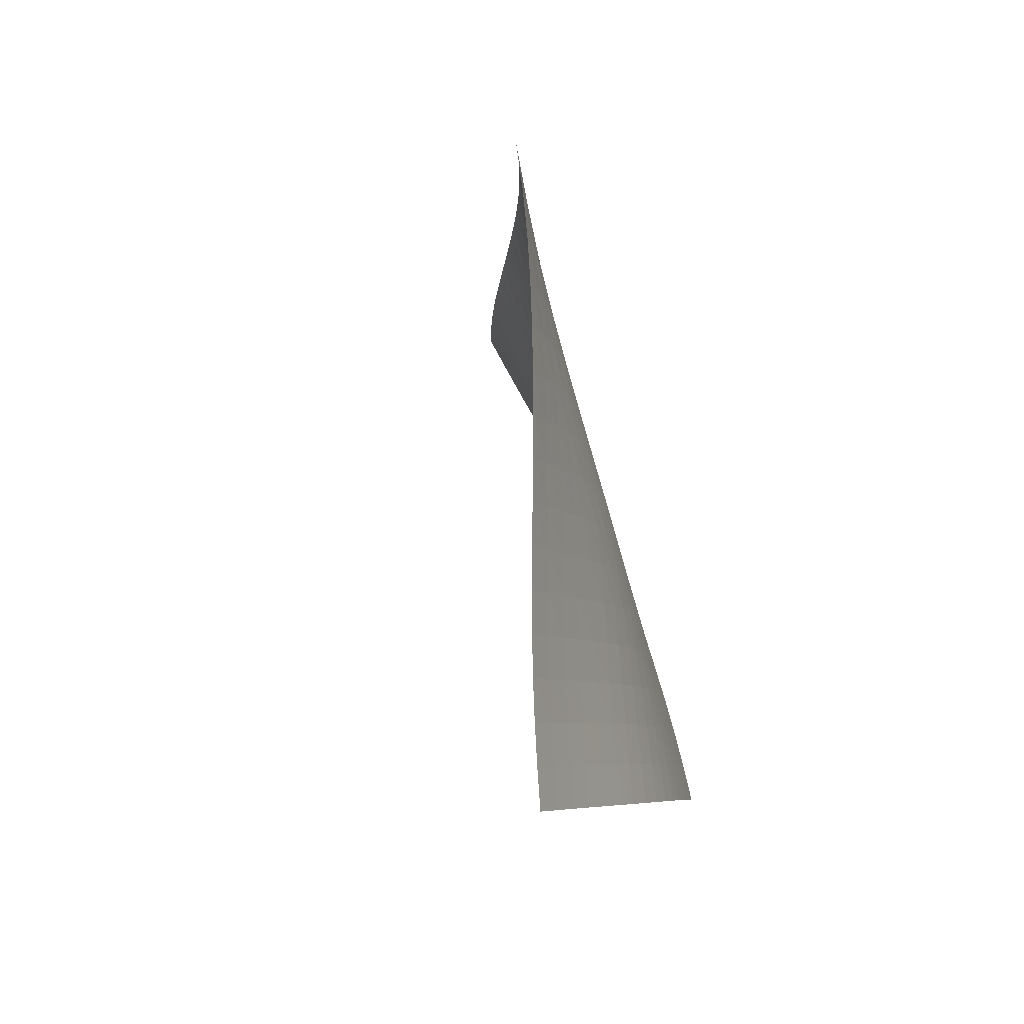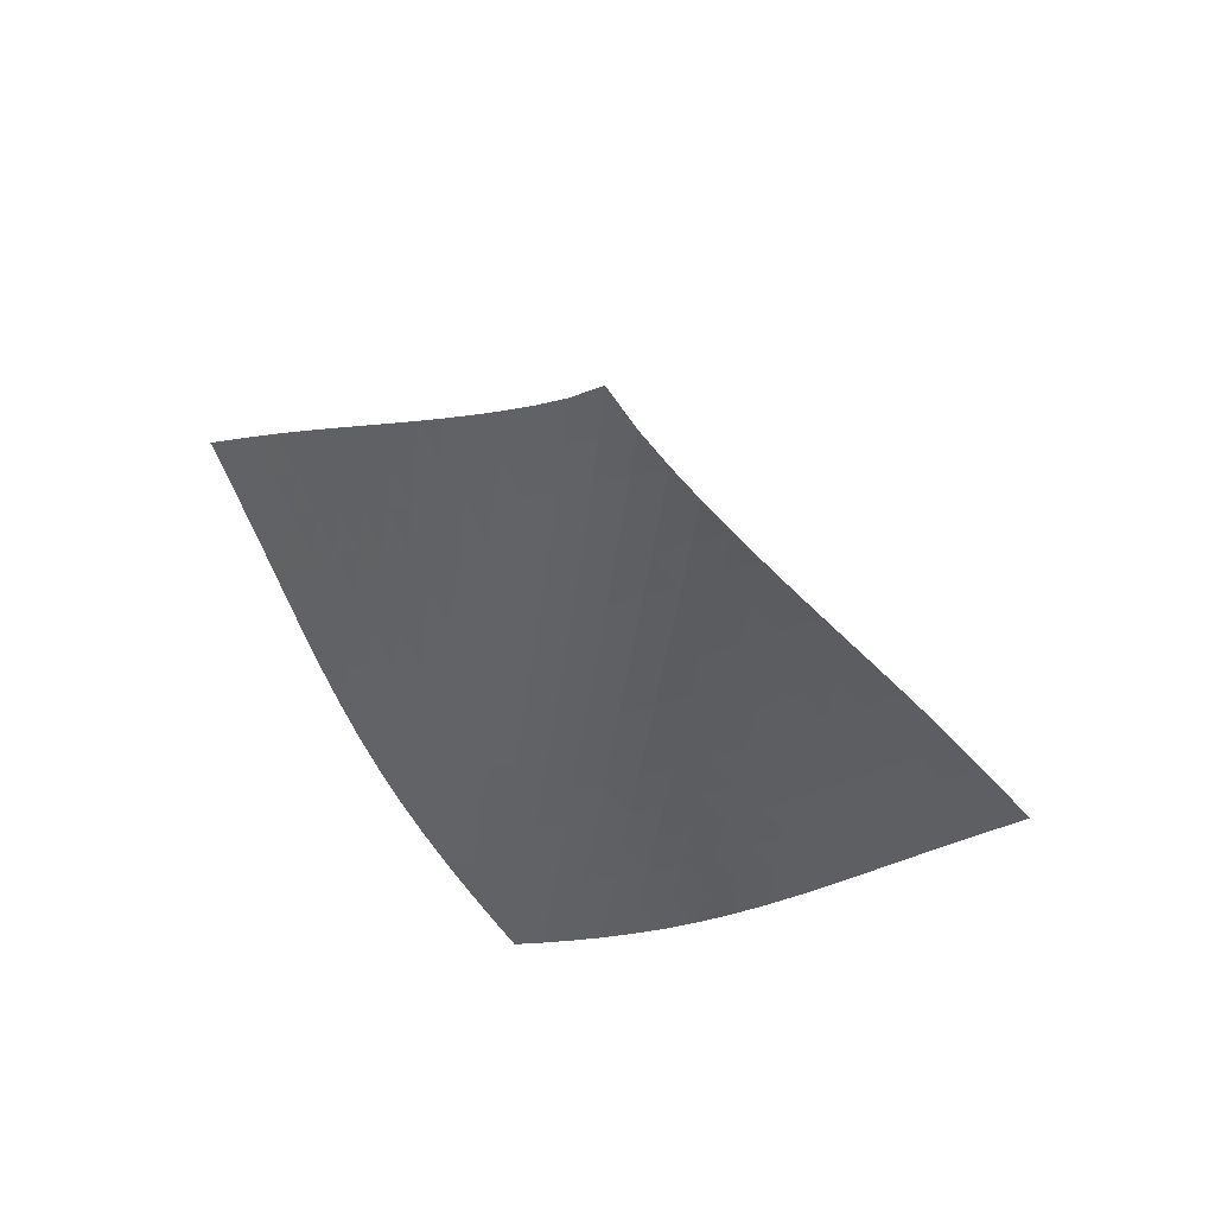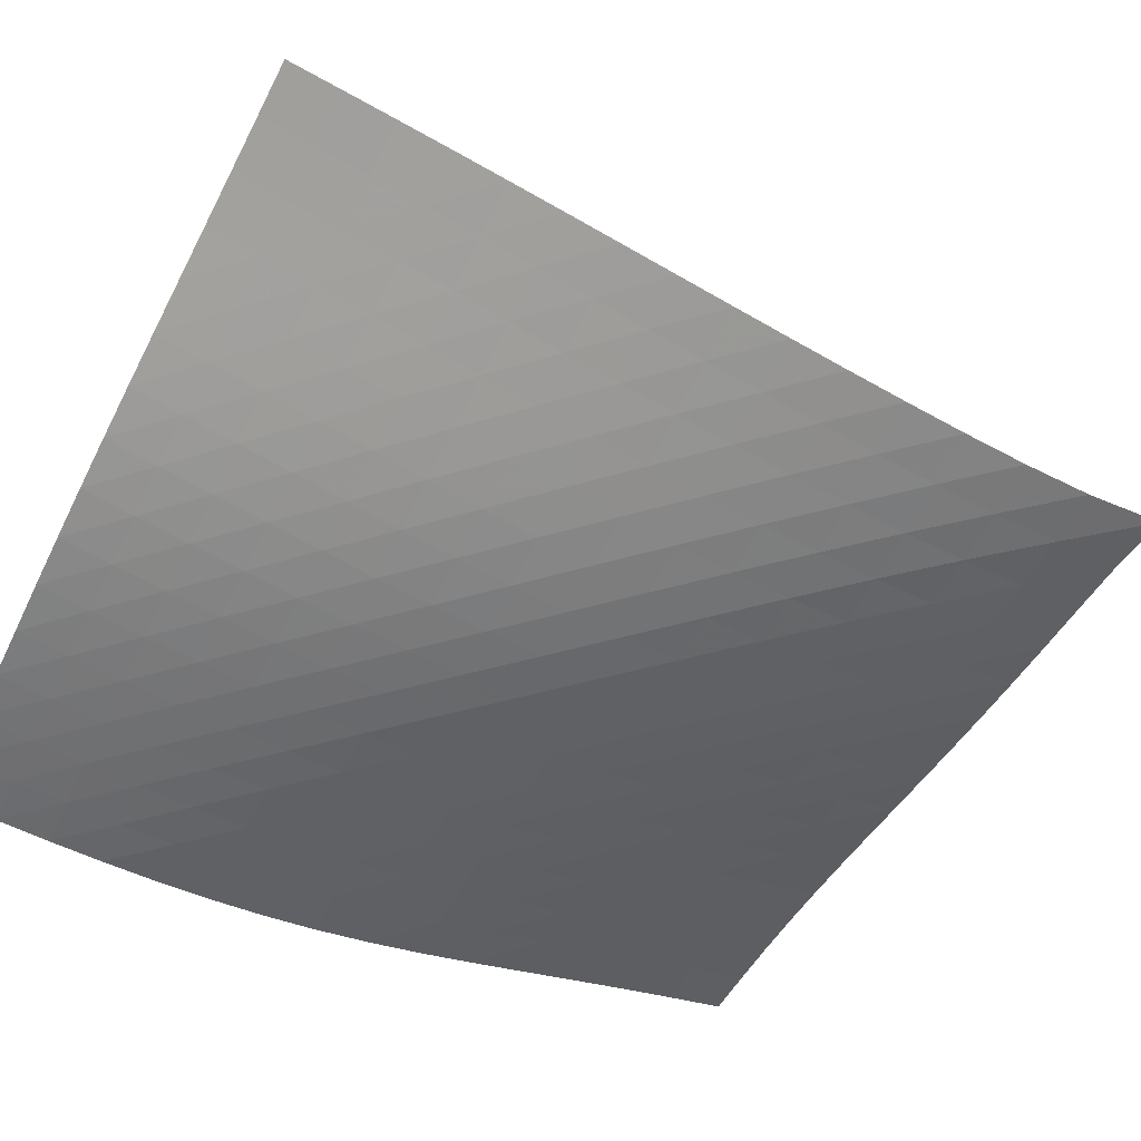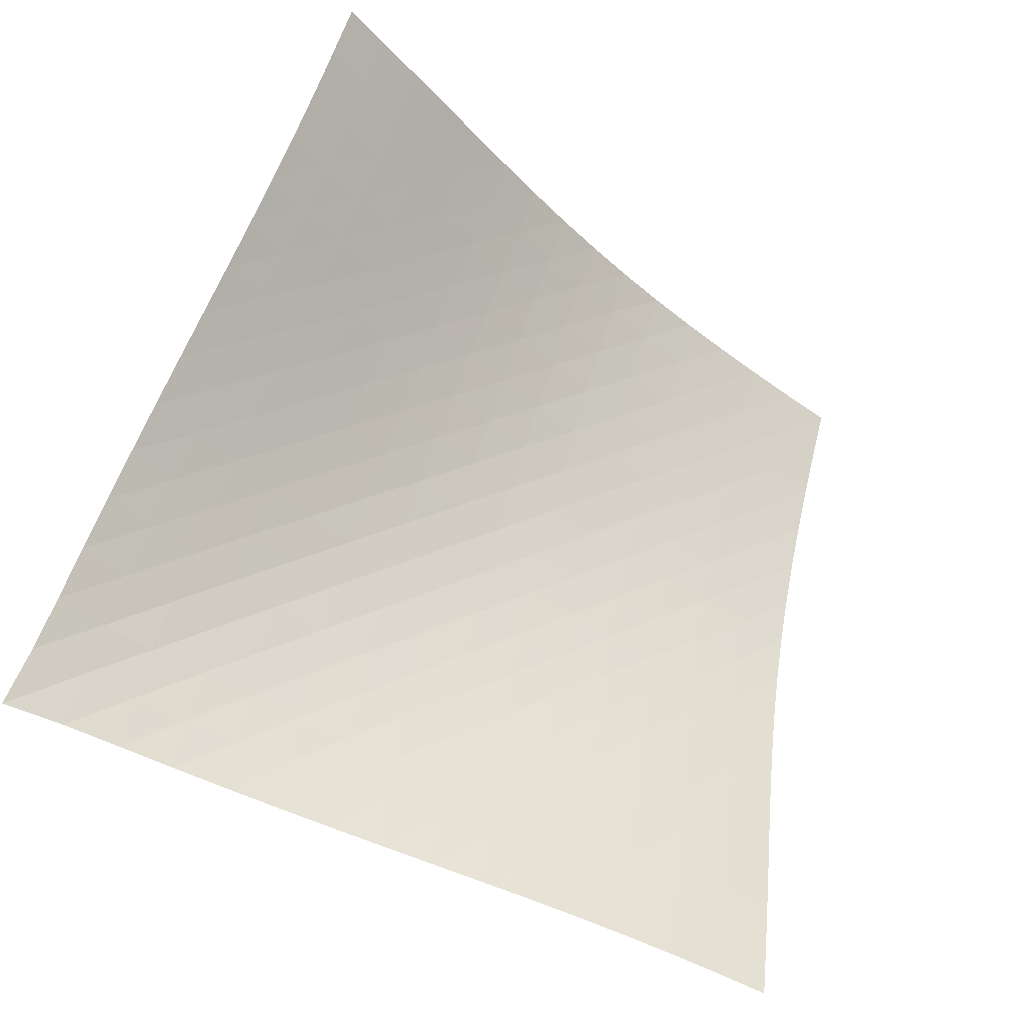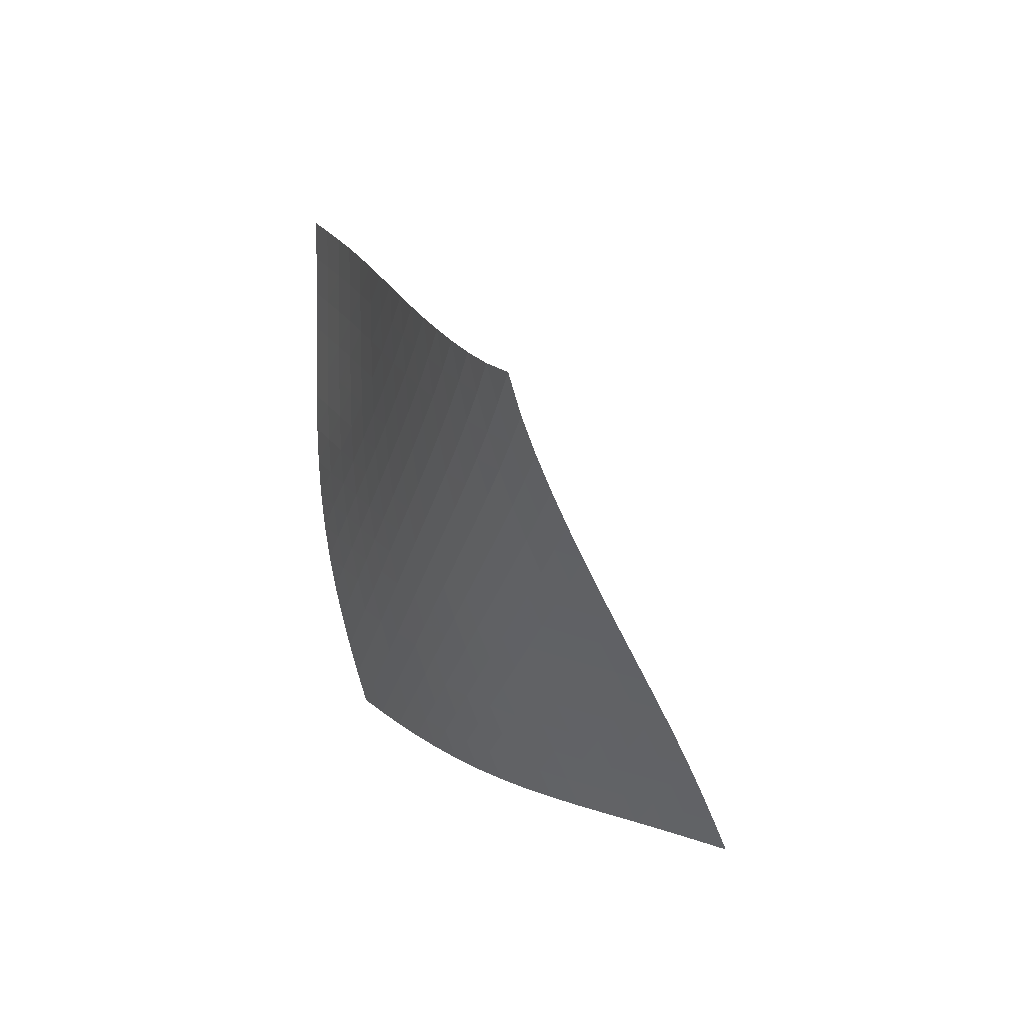
<metadata>
{"format":"obj","ext":"obj","renderer":"f3d","projection":"perspective","resolution":1024,"background":"white","views":[{"elev":35.8,"azim":41.4,"up":"+Y"},{"elev":67.0,"azim":161.4,"up":"+Y"},{"elev":-8.7,"azim":120.1,"up":"+Z"},{"elev":35.2,"azim":-123.0,"up":"+Z"},{"elev":73.2,"azim":-167.1,"up":"+Y"}]}
</metadata>
<code>
v -6.496 -0.04754 6.496
v -0.2996 -10.05 12.81
v -12.81 -10.05 0.2996
v -3.352 -18.34 3.352
v -12.41 -9.419 0.7361
v -12 -8.785 1.163
v -11.58 -8.145 1.576
v -11.15 -7.498 1.974
v -10.72 -6.846 2.358
v -10.29 -6.19 2.735
v -9.848 -5.531 3.108
v -9.409 -4.871 3.483
v -8.97 -4.21 3.863
v -8.535 -3.547 4.253
v -8.104 -2.884 4.655
v -7.679 -2.217 5.074
v -7.265 -1.54 5.514
v -6.866 -0.8369 5.983
v -5.983 -0.8369 6.866
v -5.514 -1.54 7.265
v -5.074 -2.217 7.679
v -4.655 -2.884 8.104
v -4.253 -3.547 8.535
v -3.863 -4.21 8.97
v -3.483 -4.871 9.409
v -3.108 -5.531 9.848
v -2.735 -6.19 10.29
v -2.358 -6.846 10.72
v -1.974 -7.498 11.15
v -1.576 -8.145 11.58
v -1.163 -8.785 12
v -0.7361 -9.419 12.41
v -0.4397 -10.58 12.14
v -0.5746 -11.11 11.47
v -0.7027 -11.63 10.79
v -0.8271 -12.16 10.11
v -0.9545 -12.68 9.437
v -1.093 -13.22 8.765
v -1.25 -13.75 8.102
v -1.432 -14.3 7.452
v -1.641 -14.86 6.818
v -1.878 -15.42 6.202
v -2.139 -16 5.604
v -2.42 -16.58 5.021
v -2.719 -17.16 4.453
v -3.03 -17.75 3.897
v -3.897 -17.75 3.03
v -4.453 -17.16 2.719
v -5.021 -16.58 2.42
v -5.604 -16 2.139
v -6.202 -15.42 1.878
v -6.818 -14.86 1.641
v -7.452 -14.3 1.432
v -8.102 -13.75 1.25
v -8.765 -13.22 1.093
v -9.437 -12.68 0.9545
v -10.11 -12.16 0.8271
v -10.79 -11.63 0.7027
v -11.47 -11.11 0.5746
v -12.14 -10.58 0.4397
v -6.325 -1.461 6.325
v -6.692 -2.123 5.822
v -7.081 -2.784 5.348
v -7.486 -3.441 4.9
v -7.903 -4.098 4.473
v -8.327 -4.755 4.062
v -8.756 -5.411 3.664
v -9.188 -6.068 3.276
v -9.622 -6.724 2.892
v -10.05 -7.377 2.507
v -10.48 -8.028 2.117
v -10.91 -8.674 1.717
v -11.32 -9.314 1.303
v -11.73 -9.948 0.8758
v -5.822 -2.123 6.692
v -6.15 -2.74 6.15
v -6.506 -3.373 5.64
v -6.886 -4.014 5.159
v -7.282 -4.659 4.704
v -7.691 -5.307 4.27
v -8.109 -5.957 3.853
v -8.533 -6.608 3.448
v -8.96 -7.26 3.051
v -9.388 -7.91 2.657
v -9.813 -8.559 2.26
v -10.23 -9.203 1.855
v -10.65 -9.842 1.438
v -11.06 -10.48 1.011
v -5.348 -2.784 7.081
v -5.64 -3.373 6.506
v -5.959 -3.981 5.959
v -6.306 -4.602 5.442
v -6.677 -5.232 4.954
v -7.067 -5.868 4.492
v -7.47 -6.509 4.051
v -7.883 -7.153 3.627
v -8.302 -7.799 3.215
v -8.723 -8.445 2.809
v -9.144 -9.09 2.402
v -9.562 -9.732 1.991
v -9.976 -10.37 1.57
v -10.39 -11 1.14
v -4.9 -3.441 7.486
v -5.159 -4.014 6.886
v -5.442 -4.602 6.306
v -5.754 -5.203 5.754
v -6.095 -5.817 5.231
v -6.46 -6.439 4.737
v -6.844 -7.069 4.269
v -7.243 -7.705 3.822
v -7.651 -8.344 3.39
v -8.064 -8.984 2.969
v -8.478 -9.625 2.55
v -8.892 -10.26 2.129
v -9.302 -10.9 1.702
v -9.709 -11.53 1.267
v -4.473 -4.098 7.903
v -4.704 -4.659 7.282
v -4.954 -5.232 6.677
v -5.231 -5.817 6.095
v -5.539 -6.414 5.539
v -5.876 -7.022 5.012
v -6.237 -7.64 4.514
v -6.617 -8.266 4.04
v -7.011 -8.896 3.586
v -7.414 -9.53 3.146
v -7.82 -10.16 2.712
v -8.227 -10.8 2.278
v -8.632 -11.43 1.842
v -9.035 -12.06 1.399
v -4.062 -4.755 8.327
v -4.27 -5.307 7.691
v -4.492 -5.868 7.067
v -4.737 -6.439 6.46
v -5.012 -7.022 5.876
v -5.319 -7.617 5.319
v -5.654 -8.223 4.79
v -6.013 -8.837 4.289
v -6.39 -9.458 3.81
v -6.778 -10.08 3.347
v -7.174 -10.71 2.895
v -7.572 -11.34 2.447
v -7.97 -11.97 1.998
v -8.367 -12.59 1.546
v -3.664 -5.411 8.756
v -3.853 -5.957 8.109
v -4.051 -6.509 7.47
v -4.269 -7.069 6.844
v -4.514 -7.64 6.237
v -4.79 -8.223 5.654
v -5.098 -8.816 5.098
v -5.433 -9.42 4.569
v -5.79 -10.03 4.065
v -6.162 -10.65 3.579
v -6.544 -11.27 3.107
v -6.932 -11.89 2.641
v -7.321 -12.51 2.177
v -7.71 -13.13 1.713
v -3.276 -6.068 9.188
v -3.448 -6.608 8.533
v -3.627 -7.153 7.883
v -3.822 -7.705 7.243
v -4.04 -8.266 6.617
v -4.289 -8.837 6.013
v -4.569 -9.42 5.433
v -4.88 -10.01 4.88
v -5.215 -10.62 4.351
v -5.569 -11.22 3.843
v -5.936 -11.84 3.349
v -6.31 -12.45 2.865
v -6.688 -13.07 2.385
v -7.069 -13.69 1.907
v -2.892 -6.724 9.622
v -3.051 -7.26 8.96
v -3.215 -7.799 8.302
v -3.39 -8.344 7.651
v -3.586 -8.896 7.011
v -3.81 -9.458 6.39
v -4.065 -10.03 5.79
v -4.351 -10.62 5.215
v -4.664 -11.21 4.664
v -4.999 -11.81 4.135
v -5.35 -12.42 3.622
v -5.71 -13.03 3.119
v -6.075 -13.64 2.622
v -6.444 -14.25 2.129
v -2.507 -7.377 10.05
v -2.657 -7.91 9.388
v -2.809 -8.445 8.723
v -2.969 -8.984 8.064
v -3.146 -9.53 7.414
v -3.347 -10.08 6.778
v -3.579 -10.65 6.162
v -3.843 -11.22 5.569
v -4.135 -11.81 4.999
v -4.451 -12.4 4.451
v -4.784 -13 3.919
v -5.129 -13.61 3.399
v -5.481 -14.21 2.886
v -5.839 -14.82 2.379
v -2.117 -8.028 10.48
v -2.26 -8.559 9.813
v -2.402 -9.09 9.144
v -2.55 -9.625 8.478
v -2.712 -10.16 7.82
v -2.895 -10.71 7.174
v -3.107 -11.27 6.544
v -3.349 -11.84 5.936
v -3.622 -12.42 5.35
v -3.919 -13 4.784
v -4.236 -13.6 4.236
v -4.566 -14.19 3.7
v -4.905 -14.79 3.173
v -5.251 -15.39 2.652
v -1.717 -8.674 10.91
v -1.855 -9.203 10.23
v -1.991 -9.732 9.562
v -2.129 -10.26 8.892
v -2.278 -10.8 8.227
v -2.447 -11.34 7.572
v -2.641 -11.89 6.932
v -2.865 -12.45 6.31
v -3.119 -13.03 5.71
v -3.399 -13.61 5.129
v -3.7 -14.19 4.566
v -4.017 -14.78 4.017
v -4.344 -15.38 3.477
v -4.679 -15.98 2.945
v -1.303 -9.314 11.32
v -1.438 -9.842 10.65
v -1.57 -10.37 9.976
v -1.702 -10.9 9.302
v -1.842 -11.43 8.632
v -1.998 -11.97 7.97
v -2.177 -12.51 7.321
v -2.385 -13.07 6.688
v -2.622 -13.64 6.075
v -2.886 -14.21 5.481
v -3.173 -14.79 4.905
v -3.477 -15.38 4.344
v -3.794 -15.97 3.794
v -4.12 -16.56 3.252
v -0.8758 -9.948 11.73
v -1.011 -10.48 11.06
v -1.14 -11 10.39
v -1.267 -11.53 9.709
v -1.399 -12.06 9.035
v -1.546 -12.59 8.367
v -1.713 -13.13 7.71
v -1.907 -13.69 7.069
v -2.129 -14.25 6.444
v -2.379 -14.82 5.839
v -2.652 -15.39 5.251
v -2.945 -15.98 4.679
v -3.252 -16.56 4.12
v -3.571 -17.16 3.571
f 256 46 4
f 256 4 47
f 5 74 60
f 5 60 3
f 74 88 59
f 74 59 60
f 88 102 58
f 88 58 59
f 102 116 57
f 102 57 58
f 116 130 56
f 116 56 57
f 130 144 55
f 130 55 56
f 144 158 54
f 144 54 55
f 158 172 53
f 158 53 54
f 172 186 52
f 172 52 53
f 186 200 51
f 186 51 52
f 200 214 50
f 200 50 51
f 214 228 49
f 214 49 50
f 228 242 48
f 228 48 49
f 242 256 47
f 242 47 48
f 1 19 61
f 1 61 18
f 18 61 62
f 18 62 17
f 17 62 63
f 17 63 16
f 16 63 64
f 16 64 15
f 15 64 65
f 15 65 14
f 14 65 66
f 14 66 13
f 13 66 67
f 13 67 12
f 12 67 68
f 12 68 11
f 11 68 69
f 11 69 10
f 10 69 70
f 10 70 9
f 9 70 71
f 9 71 8
f 8 71 72
f 8 72 7
f 7 72 73
f 7 73 6
f 6 73 74
f 6 74 5
f 19 20 75
f 19 75 61
f 61 75 76
f 61 76 62
f 62 76 77
f 62 77 63
f 63 77 78
f 63 78 64
f 64 78 79
f 64 79 65
f 65 79 80
f 65 80 66
f 66 80 81
f 66 81 67
f 67 81 82
f 67 82 68
f 68 82 83
f 68 83 69
f 69 83 84
f 69 84 70
f 70 84 85
f 70 85 71
f 71 85 86
f 71 86 72
f 72 86 87
f 72 87 73
f 73 87 88
f 73 88 74
f 20 21 89
f 20 89 75
f 75 89 90
f 75 90 76
f 76 90 91
f 76 91 77
f 77 91 92
f 77 92 78
f 78 92 93
f 78 93 79
f 79 93 94
f 79 94 80
f 80 94 95
f 80 95 81
f 81 95 96
f 81 96 82
f 82 96 97
f 82 97 83
f 83 97 98
f 83 98 84
f 84 98 99
f 84 99 85
f 85 99 100
f 85 100 86
f 86 100 101
f 86 101 87
f 87 101 102
f 87 102 88
f 21 22 103
f 21 103 89
f 89 103 104
f 89 104 90
f 90 104 105
f 90 105 91
f 91 105 106
f 91 106 92
f 92 106 107
f 92 107 93
f 93 107 108
f 93 108 94
f 94 108 109
f 94 109 95
f 95 109 110
f 95 110 96
f 96 110 111
f 96 111 97
f 97 111 112
f 97 112 98
f 98 112 113
f 98 113 99
f 99 113 114
f 99 114 100
f 100 114 115
f 100 115 101
f 101 115 116
f 101 116 102
f 22 23 117
f 22 117 103
f 103 117 118
f 103 118 104
f 104 118 119
f 104 119 105
f 105 119 120
f 105 120 106
f 106 120 121
f 106 121 107
f 107 121 122
f 107 122 108
f 108 122 123
f 108 123 109
f 109 123 124
f 109 124 110
f 110 124 125
f 110 125 111
f 111 125 126
f 111 126 112
f 112 126 127
f 112 127 113
f 113 127 128
f 113 128 114
f 114 128 129
f 114 129 115
f 115 129 130
f 115 130 116
f 23 24 131
f 23 131 117
f 117 131 132
f 117 132 118
f 118 132 133
f 118 133 119
f 119 133 134
f 119 134 120
f 120 134 135
f 120 135 121
f 121 135 136
f 121 136 122
f 122 136 137
f 122 137 123
f 123 137 138
f 123 138 124
f 124 138 139
f 124 139 125
f 125 139 140
f 125 140 126
f 126 140 141
f 126 141 127
f 127 141 142
f 127 142 128
f 128 142 143
f 128 143 129
f 129 143 144
f 129 144 130
f 24 25 145
f 24 145 131
f 131 145 146
f 131 146 132
f 132 146 147
f 132 147 133
f 133 147 148
f 133 148 134
f 134 148 149
f 134 149 135
f 135 149 150
f 135 150 136
f 136 150 151
f 136 151 137
f 137 151 152
f 137 152 138
f 138 152 153
f 138 153 139
f 139 153 154
f 139 154 140
f 140 154 155
f 140 155 141
f 141 155 156
f 141 156 142
f 142 156 157
f 142 157 143
f 143 157 158
f 143 158 144
f 25 26 159
f 25 159 145
f 145 159 160
f 145 160 146
f 146 160 161
f 146 161 147
f 147 161 162
f 147 162 148
f 148 162 163
f 148 163 149
f 149 163 164
f 149 164 150
f 150 164 165
f 150 165 151
f 151 165 166
f 151 166 152
f 152 166 167
f 152 167 153
f 153 167 168
f 153 168 154
f 154 168 169
f 154 169 155
f 155 169 170
f 155 170 156
f 156 170 171
f 156 171 157
f 157 171 172
f 157 172 158
f 26 27 173
f 26 173 159
f 159 173 174
f 159 174 160
f 160 174 175
f 160 175 161
f 161 175 176
f 161 176 162
f 162 176 177
f 162 177 163
f 163 177 178
f 163 178 164
f 164 178 179
f 164 179 165
f 165 179 180
f 165 180 166
f 166 180 181
f 166 181 167
f 167 181 182
f 167 182 168
f 168 182 183
f 168 183 169
f 169 183 184
f 169 184 170
f 170 184 185
f 170 185 171
f 171 185 186
f 171 186 172
f 27 28 187
f 27 187 173
f 173 187 188
f 173 188 174
f 174 188 189
f 174 189 175
f 175 189 190
f 175 190 176
f 176 190 191
f 176 191 177
f 177 191 192
f 177 192 178
f 178 192 193
f 178 193 179
f 179 193 194
f 179 194 180
f 180 194 195
f 180 195 181
f 181 195 196
f 181 196 182
f 182 196 197
f 182 197 183
f 183 197 198
f 183 198 184
f 184 198 199
f 184 199 185
f 185 199 200
f 185 200 186
f 28 29 201
f 28 201 187
f 187 201 202
f 187 202 188
f 188 202 203
f 188 203 189
f 189 203 204
f 189 204 190
f 190 204 205
f 190 205 191
f 191 205 206
f 191 206 192
f 192 206 207
f 192 207 193
f 193 207 208
f 193 208 194
f 194 208 209
f 194 209 195
f 195 209 210
f 195 210 196
f 196 210 211
f 196 211 197
f 197 211 212
f 197 212 198
f 198 212 213
f 198 213 199
f 199 213 214
f 199 214 200
f 29 30 215
f 29 215 201
f 201 215 216
f 201 216 202
f 202 216 217
f 202 217 203
f 203 217 218
f 203 218 204
f 204 218 219
f 204 219 205
f 205 219 220
f 205 220 206
f 206 220 221
f 206 221 207
f 207 221 222
f 207 222 208
f 208 222 223
f 208 223 209
f 209 223 224
f 209 224 210
f 210 224 225
f 210 225 211
f 211 225 226
f 211 226 212
f 212 226 227
f 212 227 213
f 213 227 228
f 213 228 214
f 30 31 229
f 30 229 215
f 215 229 230
f 215 230 216
f 216 230 231
f 216 231 217
f 217 231 232
f 217 232 218
f 218 232 233
f 218 233 219
f 219 233 234
f 219 234 220
f 220 234 235
f 220 235 221
f 221 235 236
f 221 236 222
f 222 236 237
f 222 237 223
f 223 237 238
f 223 238 224
f 224 238 239
f 224 239 225
f 225 239 240
f 225 240 226
f 226 240 241
f 226 241 227
f 227 241 242
f 227 242 228
f 31 32 243
f 31 243 229
f 229 243 244
f 229 244 230
f 230 244 245
f 230 245 231
f 231 245 246
f 231 246 232
f 232 246 247
f 232 247 233
f 233 247 248
f 233 248 234
f 234 248 249
f 234 249 235
f 235 249 250
f 235 250 236
f 236 250 251
f 236 251 237
f 237 251 252
f 237 252 238
f 238 252 253
f 238 253 239
f 239 253 254
f 239 254 240
f 240 254 255
f 240 255 241
f 241 255 256
f 241 256 242
f 32 2 33
f 32 33 243
f 243 33 34
f 243 34 244
f 244 34 35
f 244 35 245
f 245 35 36
f 245 36 246
f 246 36 37
f 246 37 247
f 247 37 38
f 247 38 248
f 248 38 39
f 248 39 249
f 249 39 40
f 249 40 250
f 250 40 41
f 250 41 251
f 251 41 42
f 251 42 252
f 252 42 43
f 252 43 253
f 253 43 44
f 253 44 254
f 254 44 45
f 254 45 255
f 255 45 46
f 255 46 256

</code>
